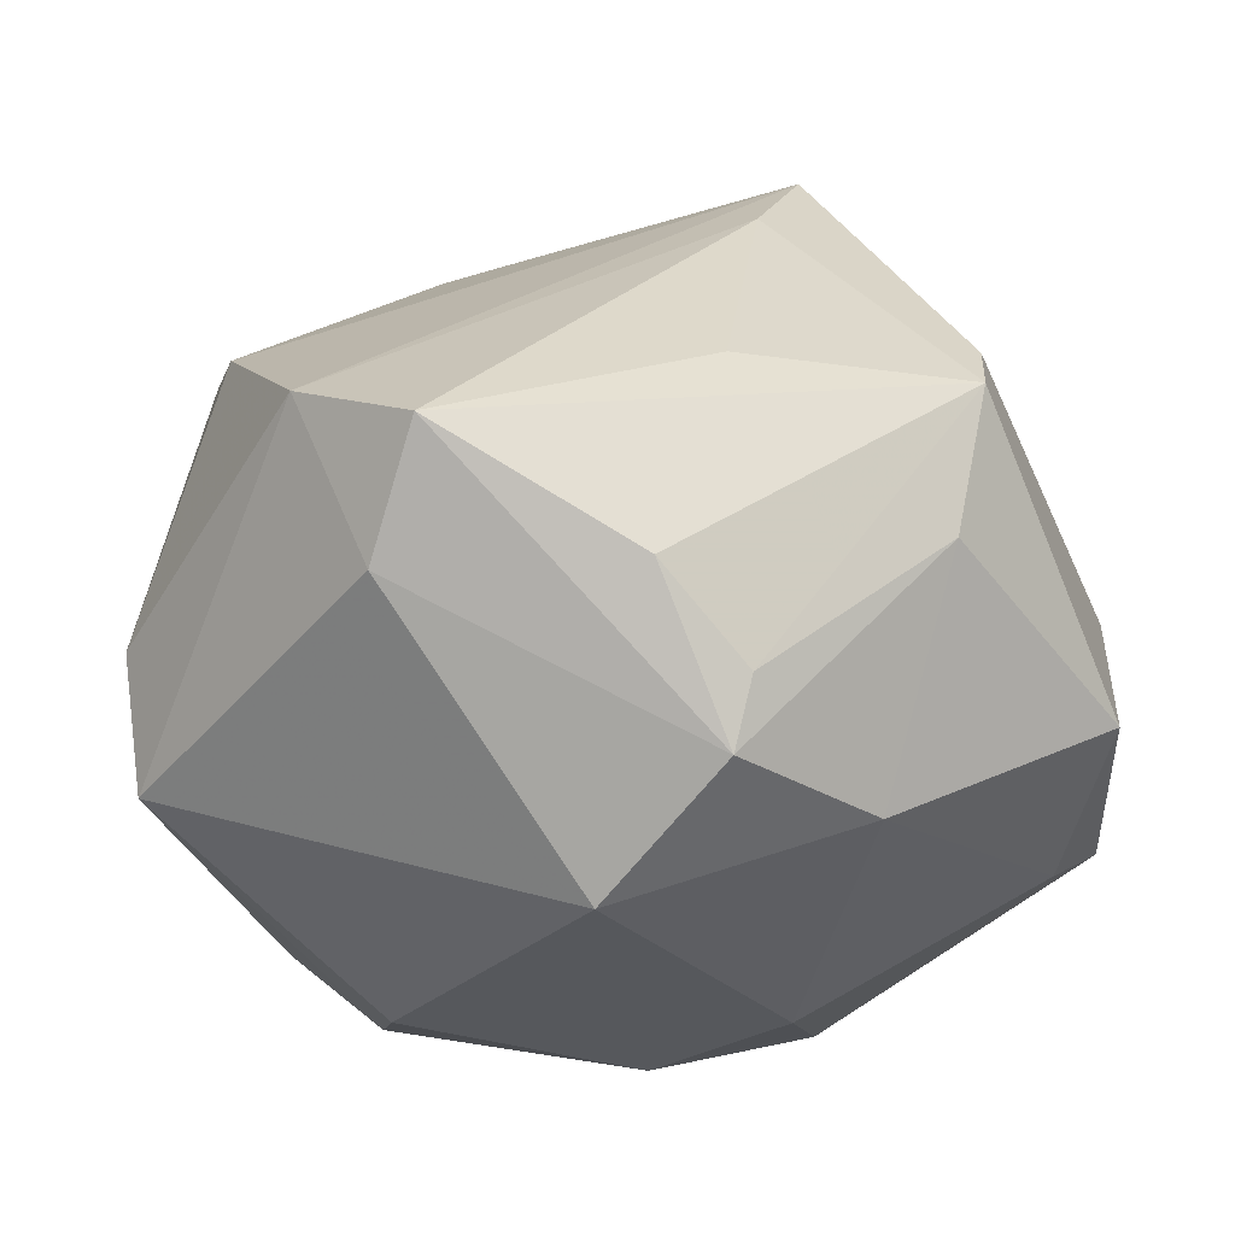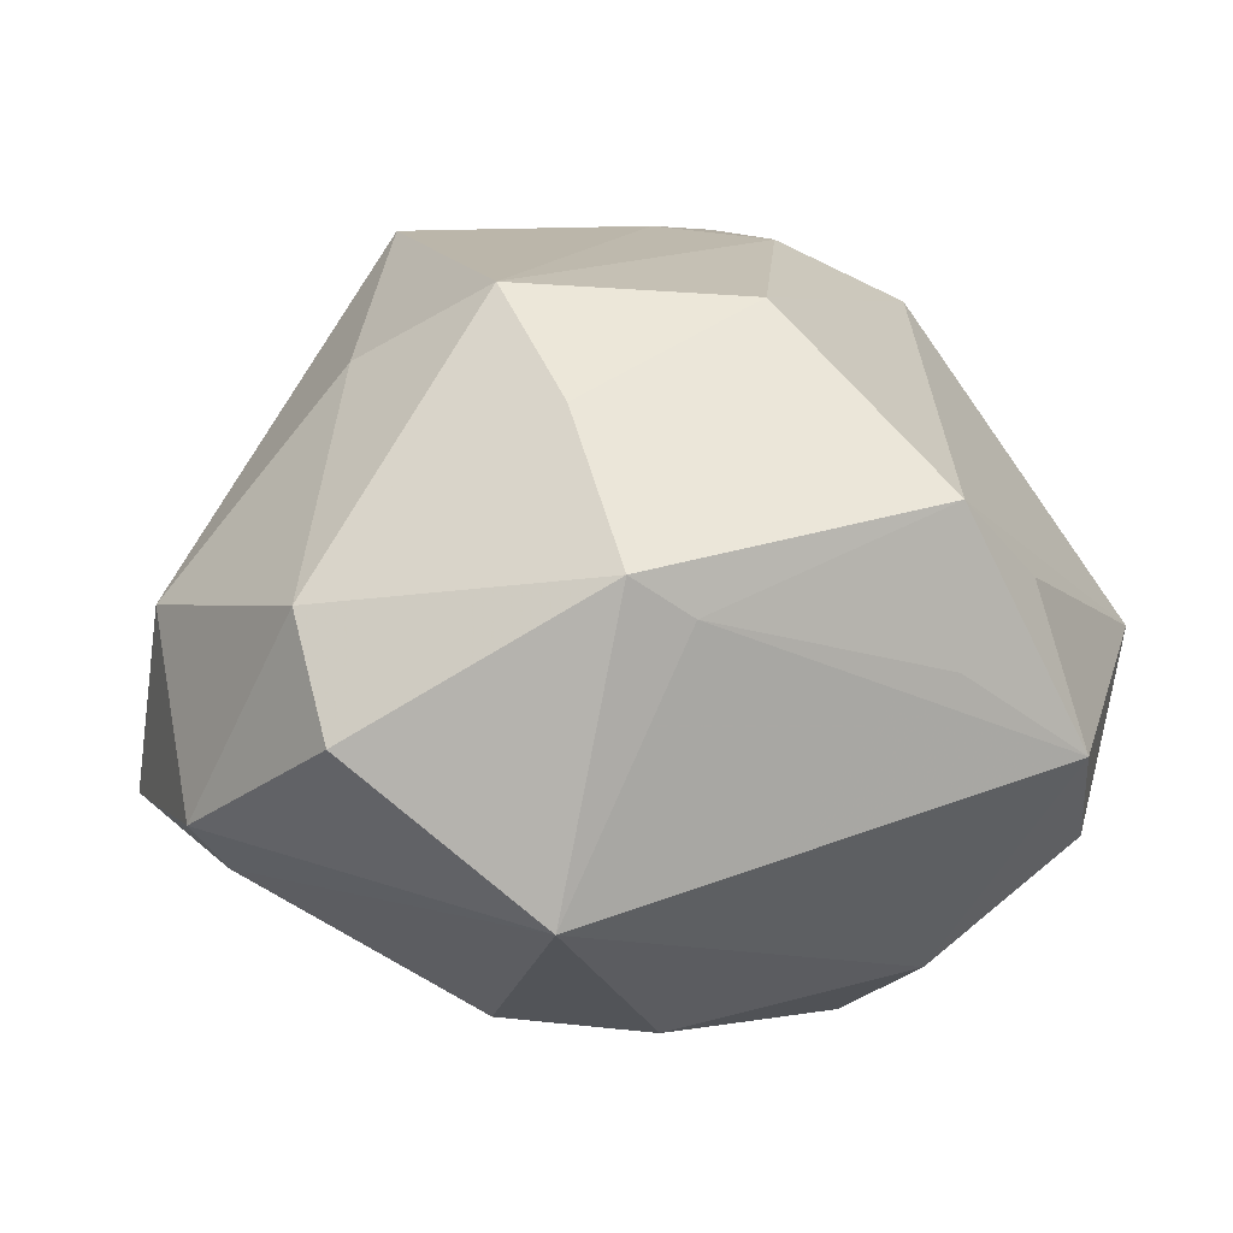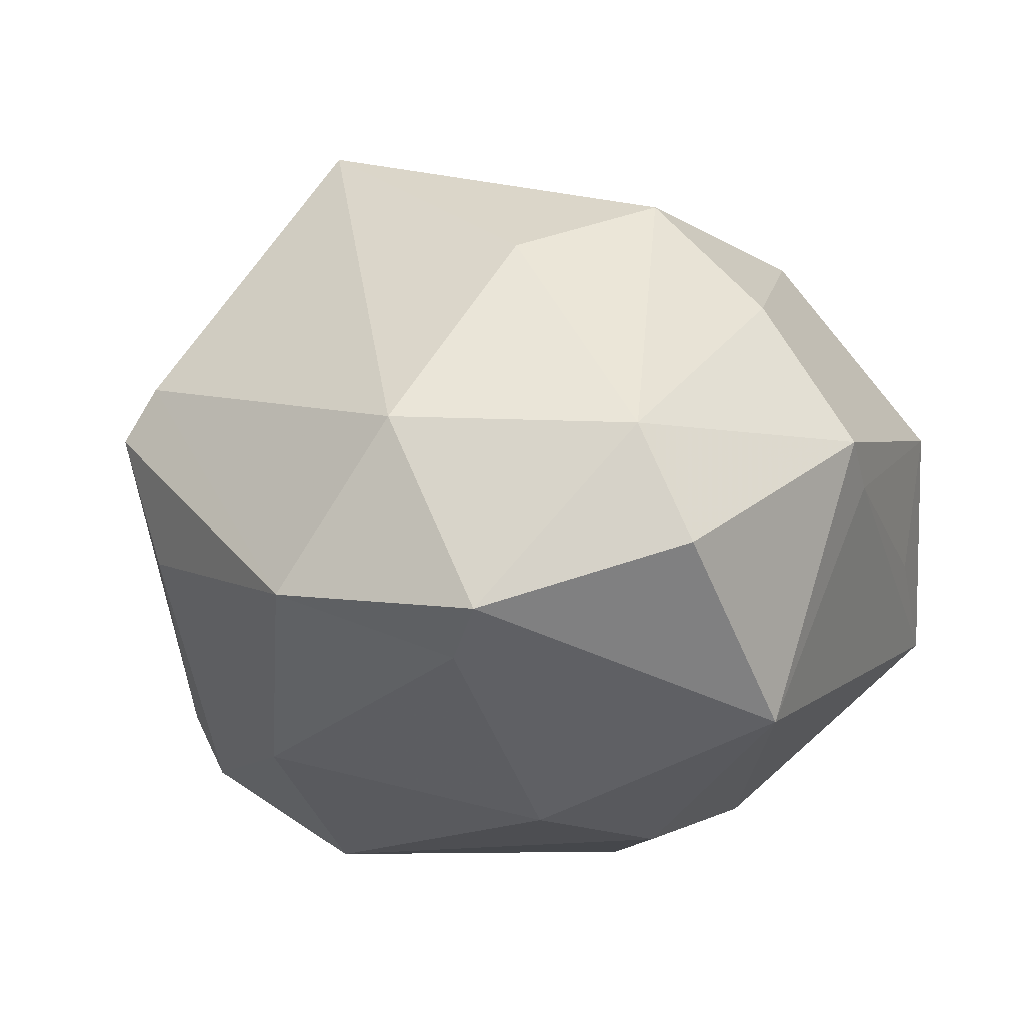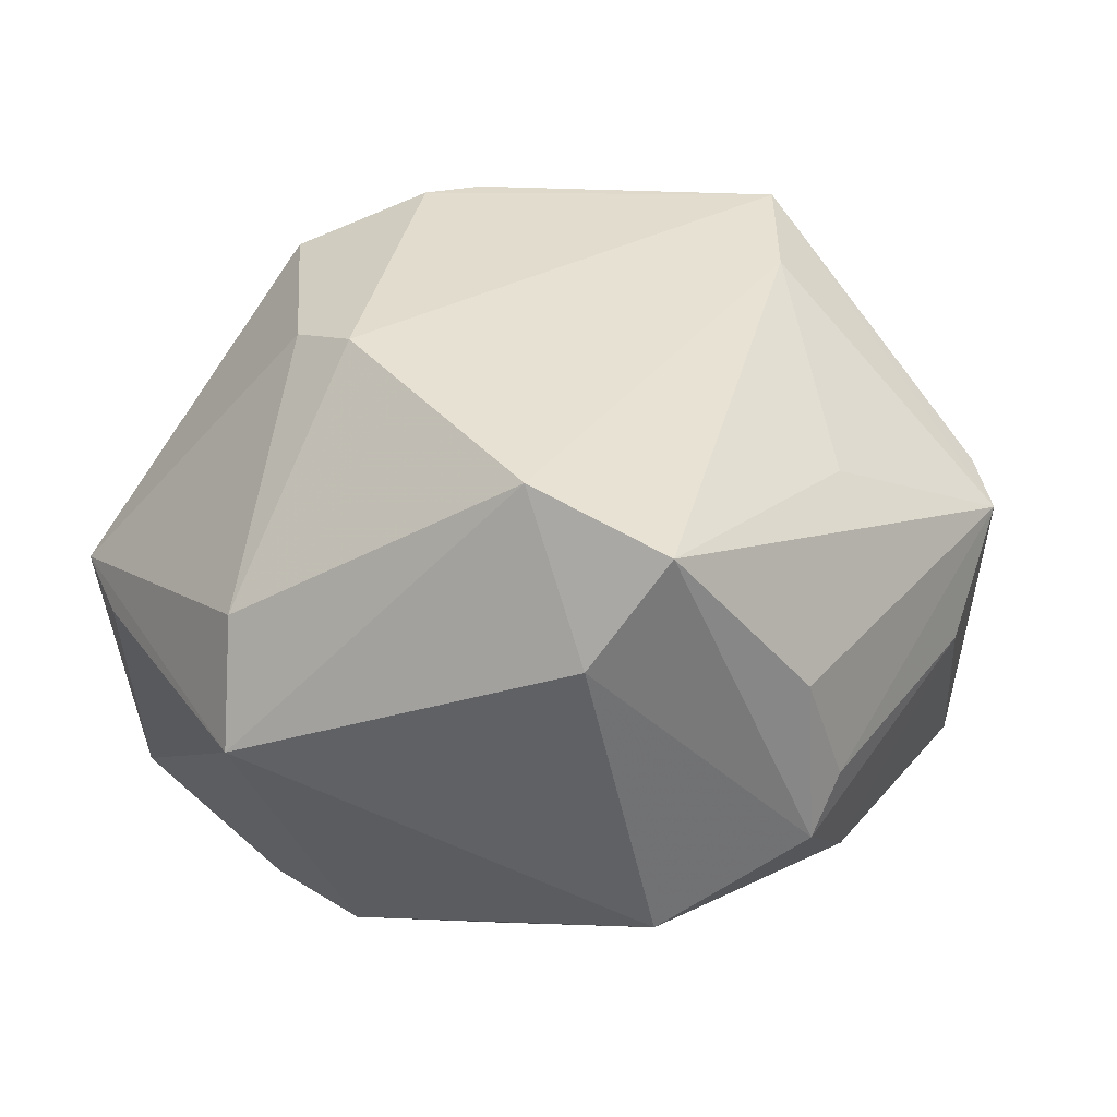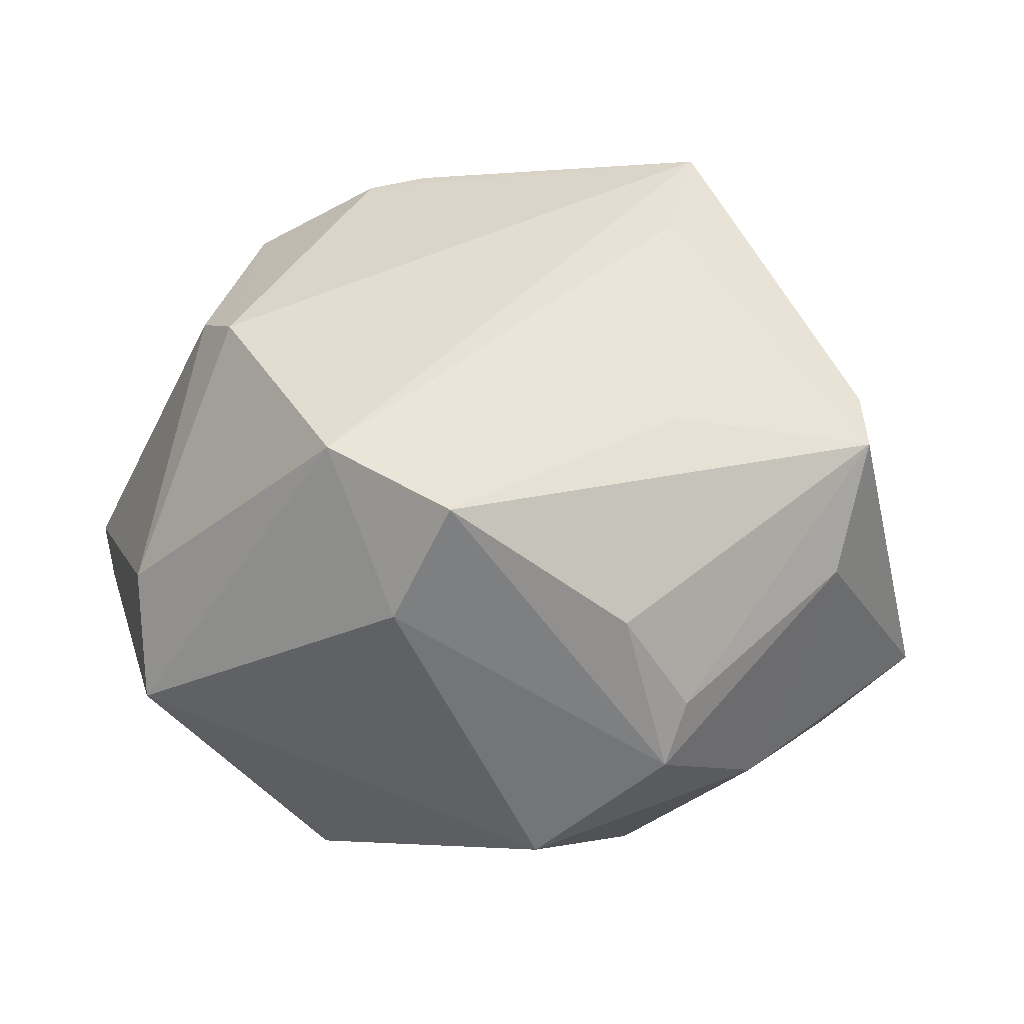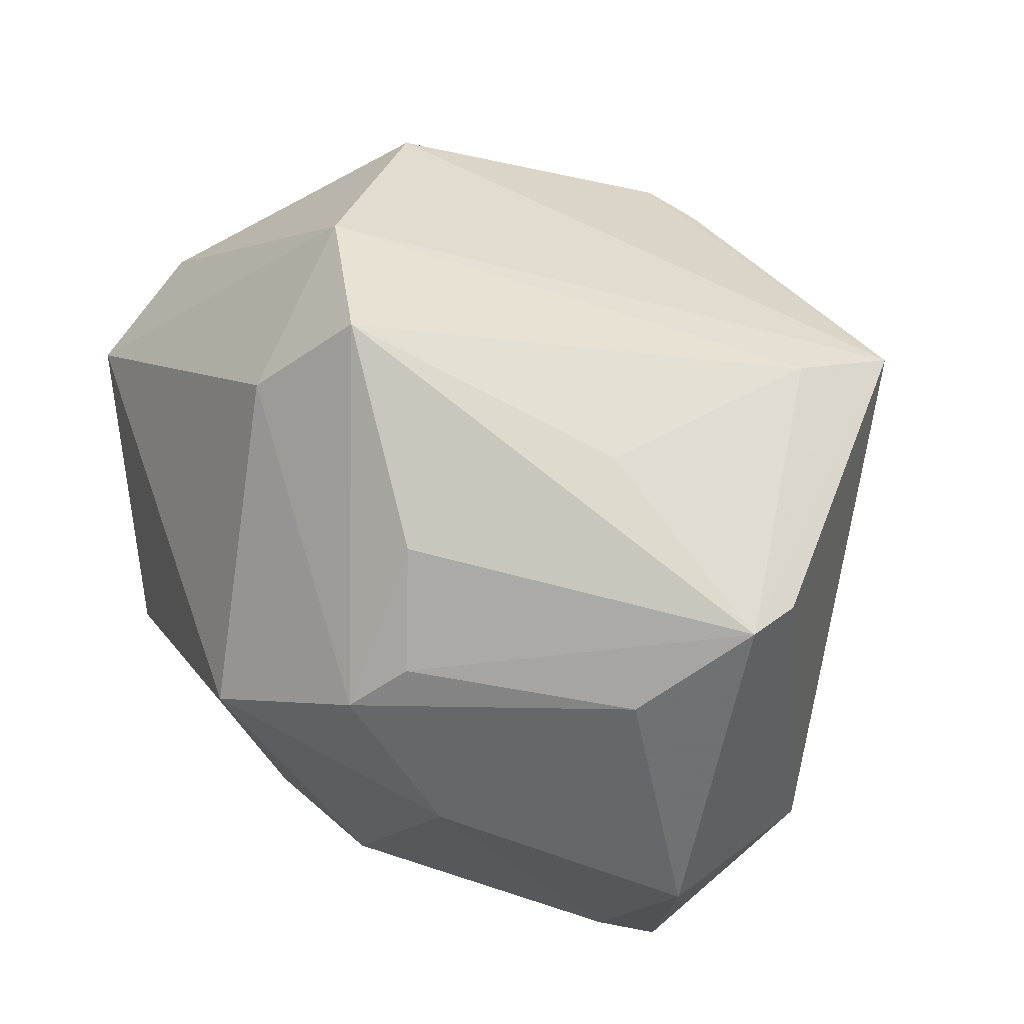
<metadata>
{"format":"obj","ext":"obj","renderer":"f3d","projection":"perspective","resolution":1024,"background":"white","views":[{"elev":61.2,"azim":179.6,"up":"+Y"},{"elev":-2.8,"azim":-21.7,"up":"+Z"},{"elev":-12.3,"azim":-71.5,"up":"+Z"},{"elev":-7.3,"azim":148.1,"up":"+Z"},{"elev":-7.5,"azim":167.5,"up":"+Z"},{"elev":76.7,"azim":-132.6,"up":"+Y"}]}
</metadata>
<code>
v -0.003013 0.04133 -0.01332
v 0.04374 -0.01203 -0.004024
v 0.0165 0.002881 0.03944
v 0.03184 -0.02916 -0.01764
v 0.001892 0.02267 -0.03544
v 0.04136 0.00983 -0.0192
v 0.02175 -0.01831 -0.02968
v 0.04282 0.01321 -0.006704
v -0.002731 -0.0149 -0.03512
v -0.03086 0.03541 0.006383
v -0.03121 0.03179 0.01175
v 0.02653 0.03915 0.003559
v -0.02964 -0.008411 0.02427
v -0.01917 -0.0324 -0.0252
v 0.01579 0.04674 -0.003291
v 0.01299 -0.04294 0.01063
v -0.01745 0.01671 0.04087
v -0.01003 -0.04044 0.0003667
v 0.0106 0.003909 0.04071
v 0.02673 -0.03933 -0.01066
v -0.01306 0.024 0.0316
v 0.004637 0.004809 0.04085
v -0.009141 0.03318 -0.0269
v 0.03425 0.02032 0.01899
v 0.02285 -0.03717 0.004757
v 0.0009943 -0.02989 0.02866
v -0.01796 -0.03177 0.01859
v 0.04466 -0.01604 0.001833
v -0.01076 0.03568 -0.0208
v -0.04504 -0.0003863 0.002837
v -0.02187 0.0213 -0.02699
v -0.03951 -0.005271 -0.02039
v -0.009289 0.03811 0.007859
v 0.01387 -0.04046 -0.003669
v -0.02036 -0.02089 0.0301
v -0.03913 -0.02394 0.001729
v 0.01971 0.0383 -0.01286
v -0.0376 -0.02886 -0.0101
v -0.01628 -0.04071 0.003825
v 0.01207 -0.007467 0.03801
v 0.03622 0.01355 0.02045
v -0.04418 -0.008958 -0.01654
v 0.01994 -0.004221 -0.03447
v -0.02813 0.03231 -0.006671
v -0.04368 0.01174 -0.01388
v 0.02799 -0.002847 0.03369
v -0.0155 -0.00631 -0.03394
f 5 6 43
f 17 24 12
f 11 10 45
f 17 10 11
f 21 10 17
f 17 12 21
f 21 12 15
f 39 36 38
f 6 5 37
f 15 12 37
f 37 12 6
f 37 23 15
f 5 23 37
f 25 20 28
f 28 20 4
f 8 12 24
f 6 12 8
f 28 6 8
f 17 11 30
f 30 11 45
f 15 10 33
f 33 21 15
f 10 21 33
f 41 46 28
f 24 46 41
f 28 8 41
f 41 8 24
f 26 46 40
f 40 35 26
f 39 38 14
f 26 35 27
f 27 36 39
f 27 35 36
f 45 10 44
f 1 10 15
f 15 23 1
f 20 25 16
f 16 27 39
f 26 27 16
f 16 46 26
f 28 46 16
f 16 25 28
f 2 6 28
f 28 4 2
f 2 4 6
f 13 35 17
f 17 30 13
f 36 35 13
f 13 30 36
f 42 38 36
f 36 30 42
f 42 14 38
f 32 14 42
f 42 30 45
f 45 32 42
f 17 35 22
f 35 40 22
f 22 19 17
f 40 19 22
f 31 32 45
f 31 23 5
f 45 44 31
f 31 44 23
f 39 14 18
f 18 14 20
f 18 16 39
f 43 6 7
f 6 4 7
f 7 4 20
f 20 14 7
f 47 14 32
f 47 31 5
f 32 31 47
f 23 44 29
f 29 1 23
f 29 44 10
f 10 1 29
f 3 40 46
f 3 19 40
f 3 46 24
f 3 24 17
f 17 19 3
f 20 16 34
f 34 18 20
f 16 18 34
f 43 7 9
f 9 7 14
f 14 47 9
f 9 5 43
f 9 47 5

</code>
